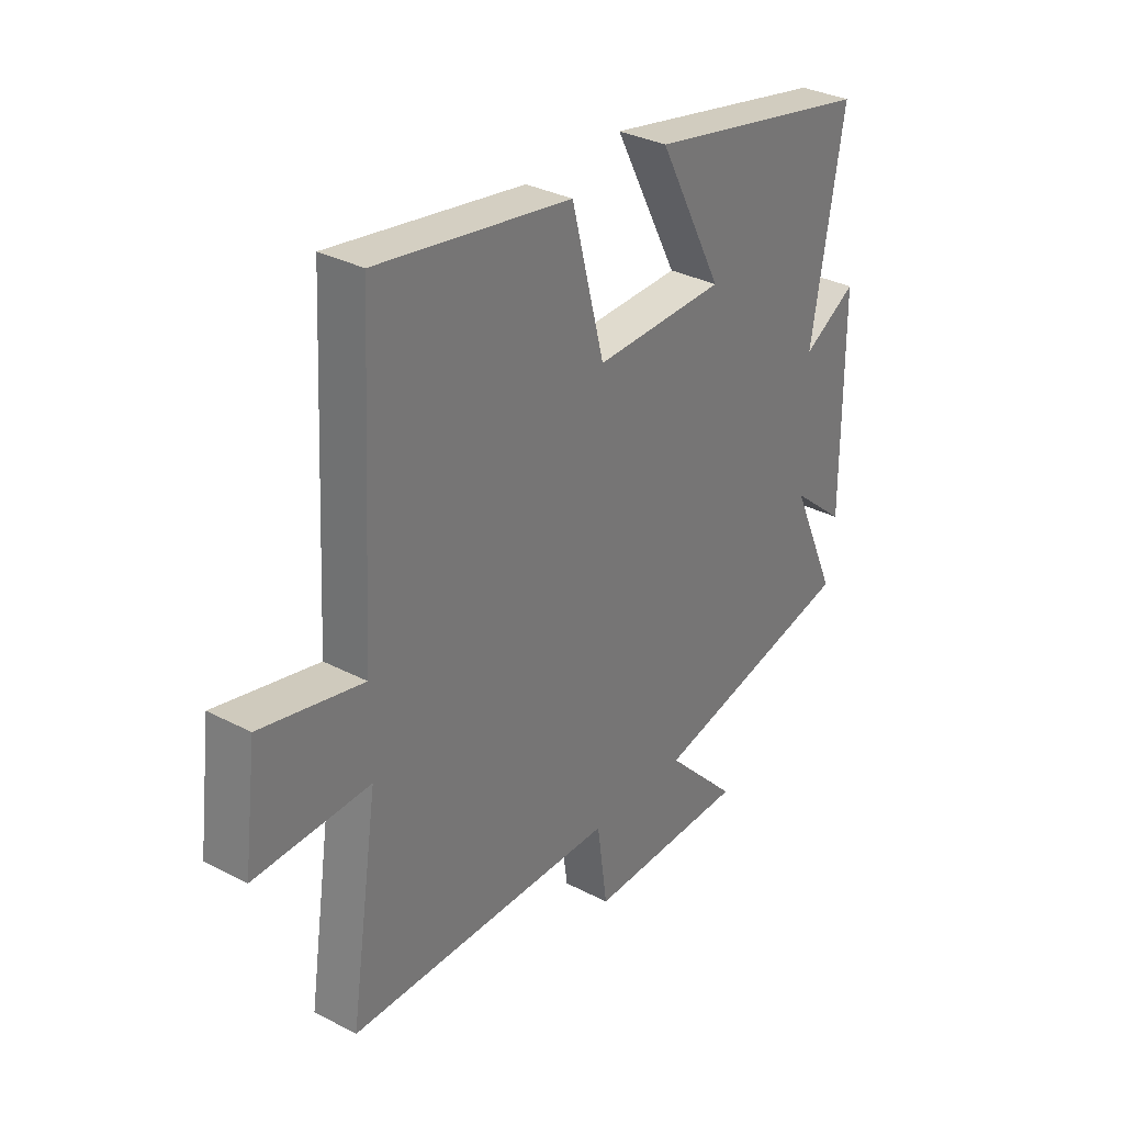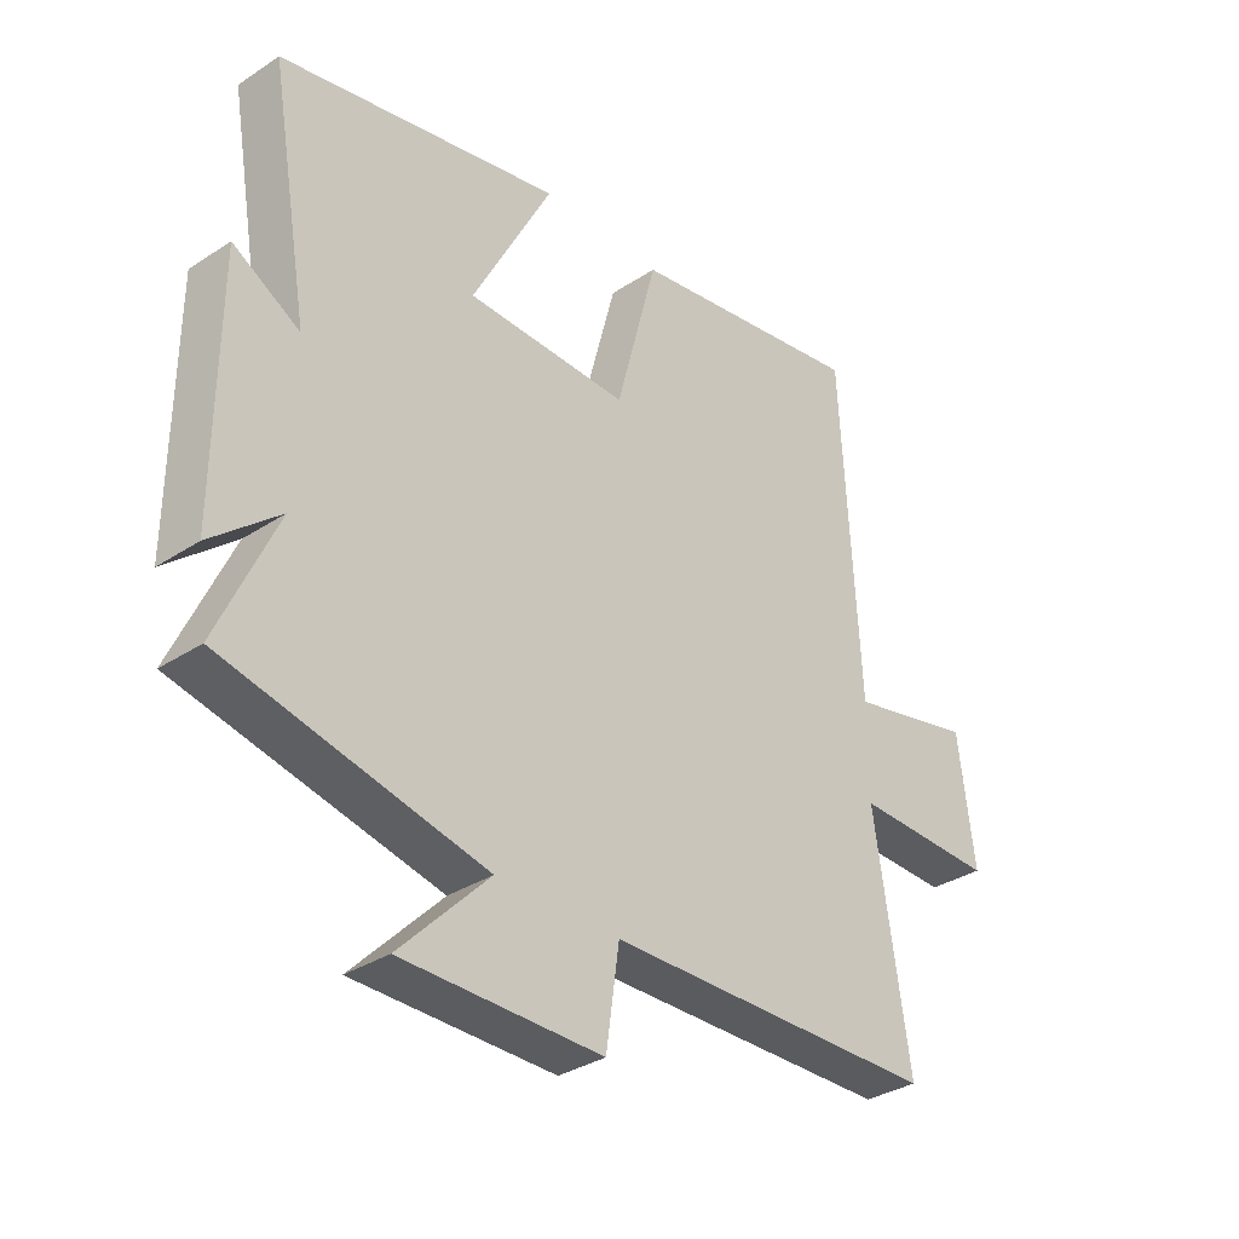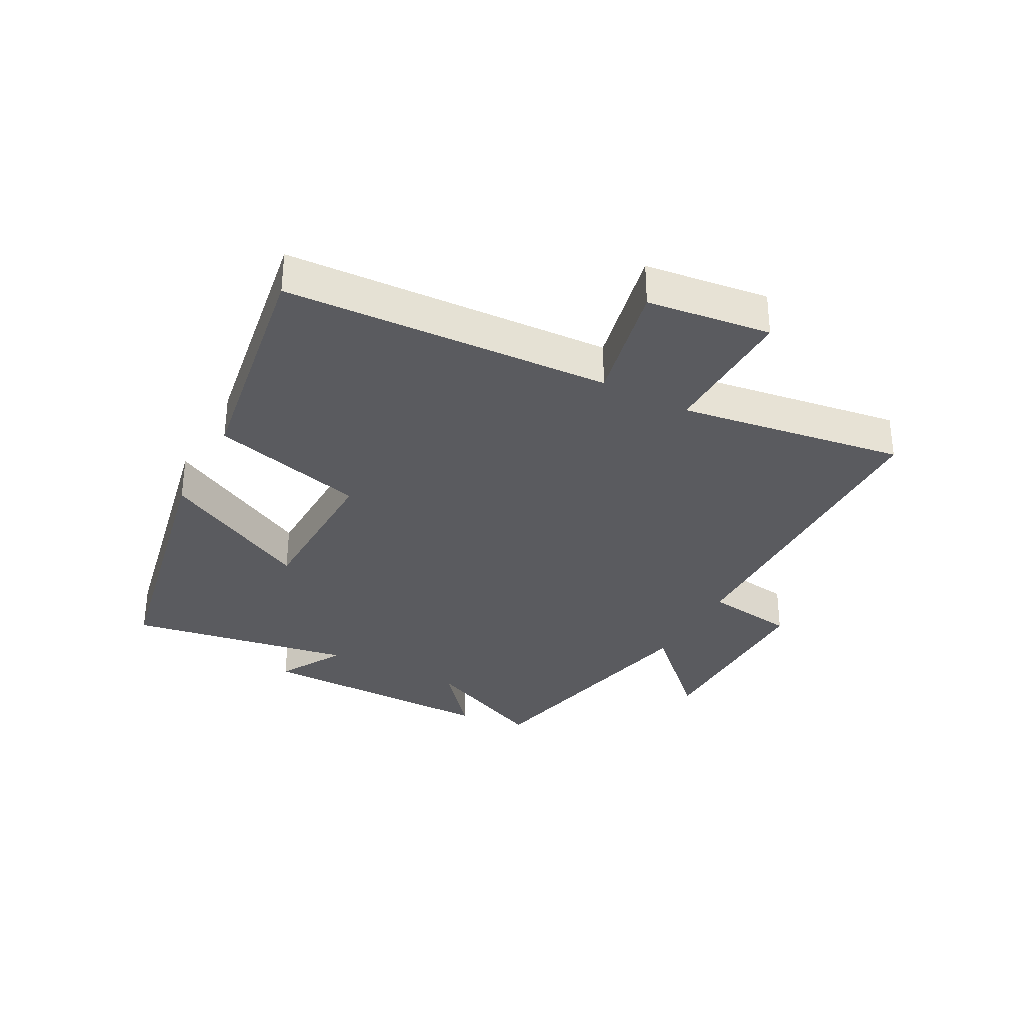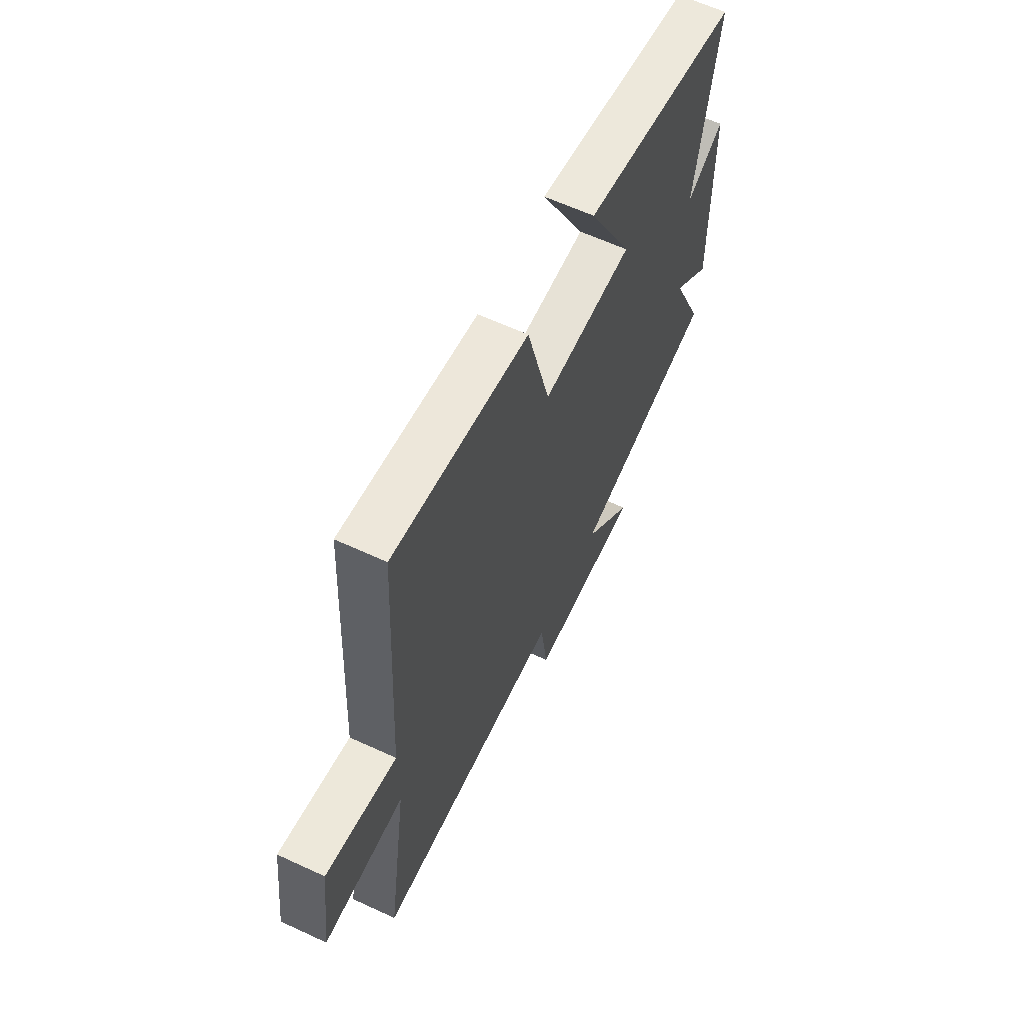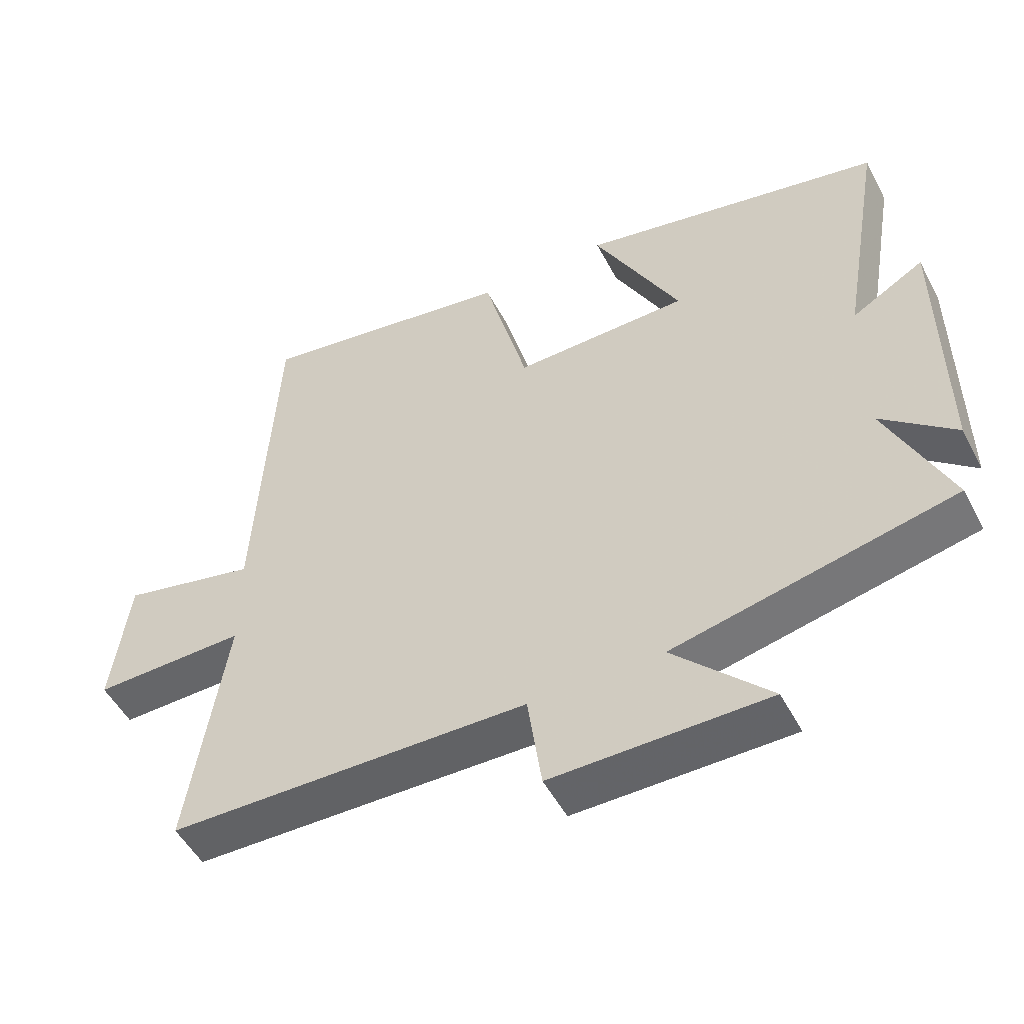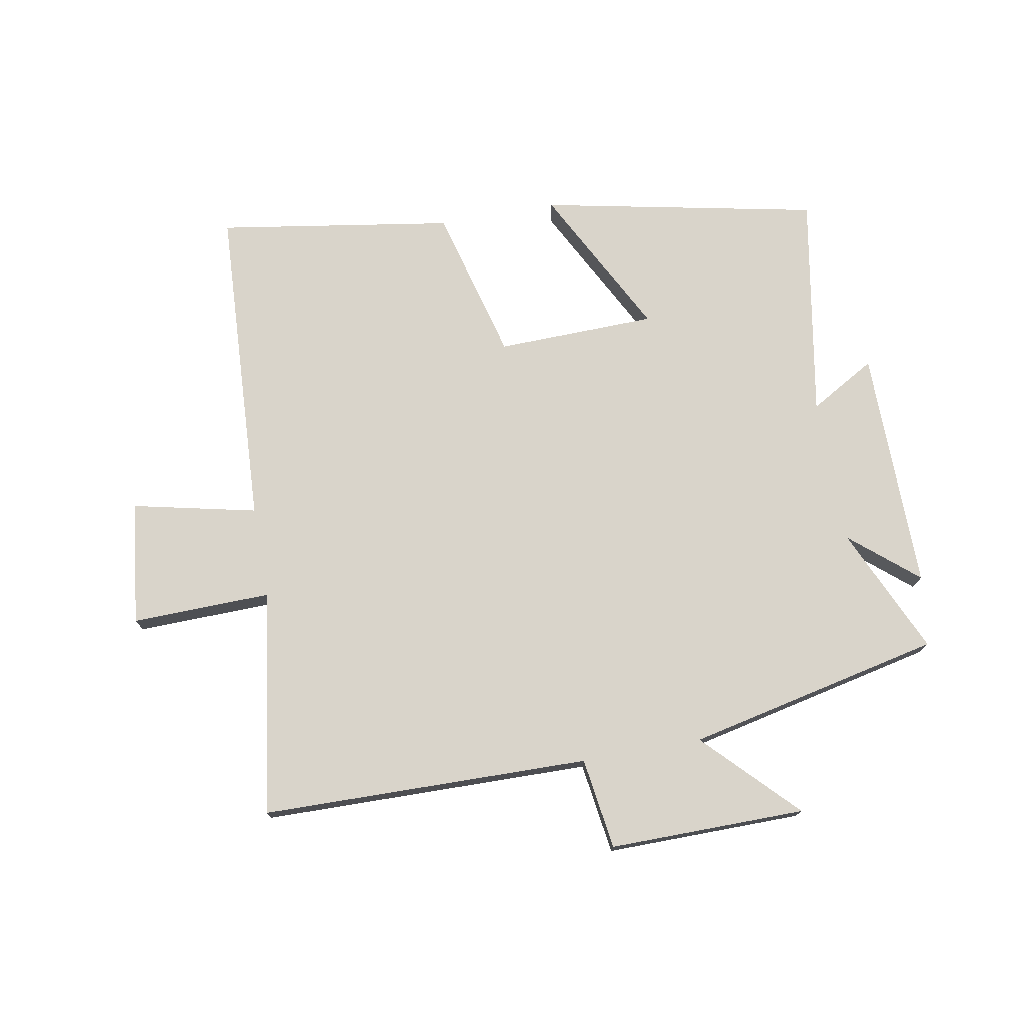
<metadata>
{"format":"obj","ext":"obj","renderer":"f3d","projection":"perspective","resolution":1024,"background":"white","views":[{"elev":32.6,"azim":126.0,"up":"+Z"},{"elev":-33.5,"azim":-48.1,"up":"+Z"},{"elev":-33.1,"azim":61.8,"up":"+Y"},{"elev":62.0,"azim":115.2,"up":"+Z"},{"elev":-51.1,"azim":-152.8,"up":"+Z"},{"elev":74.8,"azim":169.7,"up":"+Y"}]}
</metadata>
<code>
v -0.564 0.07 0.408
v -0.112 0.07 0.5
v -0.24 0.07 0.254
v 0.02 0.07 0.248
v 0.086 0.07 0.5
v 0.471 0.07 0.561
v 0.5 0.07 0.029
v 0.702 0.07 0.074
v 0.728 0.07 -0.128
v 0.5 0.07 -0.123
v 0.556 0.07 -0.491
v 0.02 0.07 -0.5
v -0.001 0.07 -0.649
v -0.321 0.07 -0.647
v -0.178 0.07 -0.5
v -0.593 0.07 -0.409
v -0.5 0.07 -0.202
v -0.609 0.07 -0.294
v -0.607 0.07 0.102
v -0.5 0.07 0.04
v -0.564 0 0.408
v -0.112 0 0.5
v -0.24 0 0.254
v 0.02 0 0.248
v 0.086 0 0.5
v 0.471 0 0.561
v 0.5 0 0.029
v 0.702 0 0.074
v 0.728 0 -0.128
v 0.5 0 -0.123
v 0.556 0 -0.491
v 0.02 0 -0.5
v -0.001 0 -0.649
v -0.321 0 -0.647
v -0.178 0 -0.5
v -0.593 0 -0.409
v -0.5 0 -0.202
v -0.609 0 -0.294
v -0.607 0 0.102
v -0.5 0 0.04
f 17 18 19 20
f 15 16 17
f 15 17 20
f 12 13 14 15
f 10 11 12 15
f 10 15 20 1
f 7 8 9 10
f 4 5 6 7
f 3 4 7 10
f 1 2 3
f 1 3 10
f 40 39 38 37
f 37 36 35
f 40 37 35
f 35 34 33 32
f 35 32 31 30
f 21 40 35 30
f 30 29 28 27
f 27 26 25 24
f 30 27 24 23
f 23 22 21
f 30 23 21
f 1 21 22 2
f 2 22 23 3
f 3 23 24 4
f 4 24 25 5
f 5 25 26 6
f 6 26 27 7
f 7 27 28 8
f 8 28 29 9
f 9 29 30 10
f 10 30 31 11
f 11 31 32 12
f 12 32 33 13
f 13 33 34 14
f 14 34 35 15
f 15 35 36 16
f 16 36 37 17
f 17 37 38 18
f 18 38 39 19
f 19 39 40 20
f 20 40 21 1

</code>
